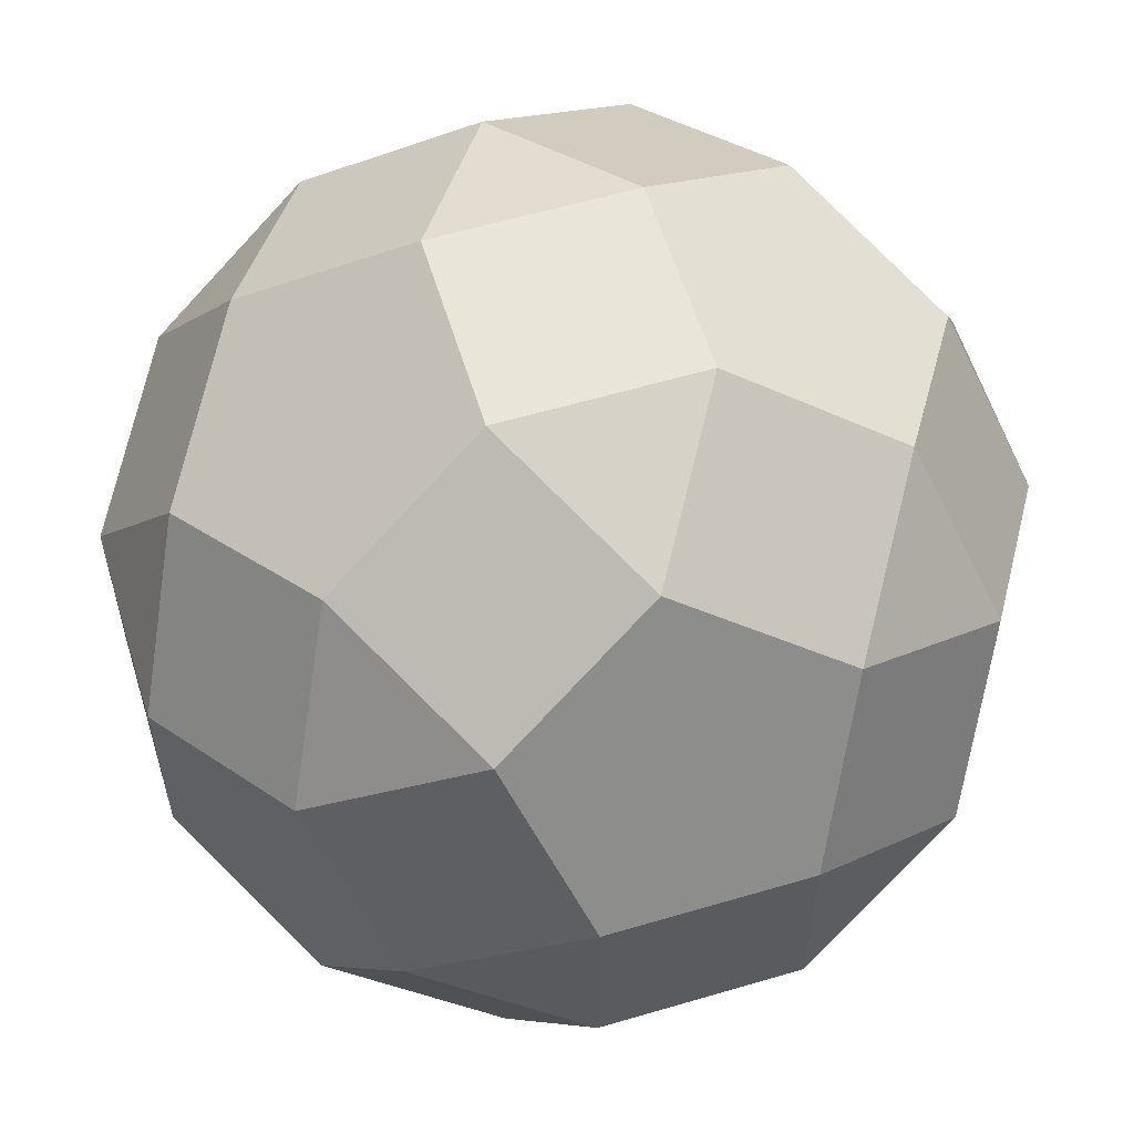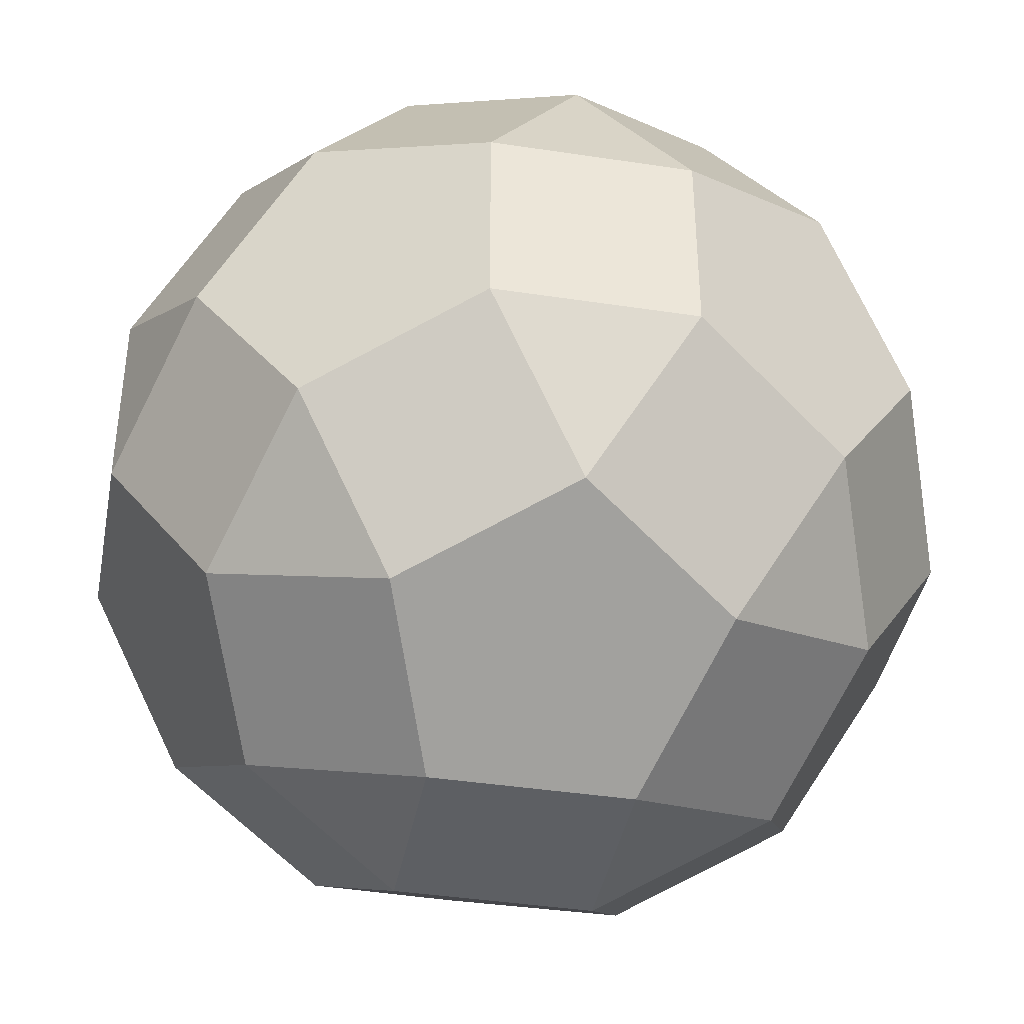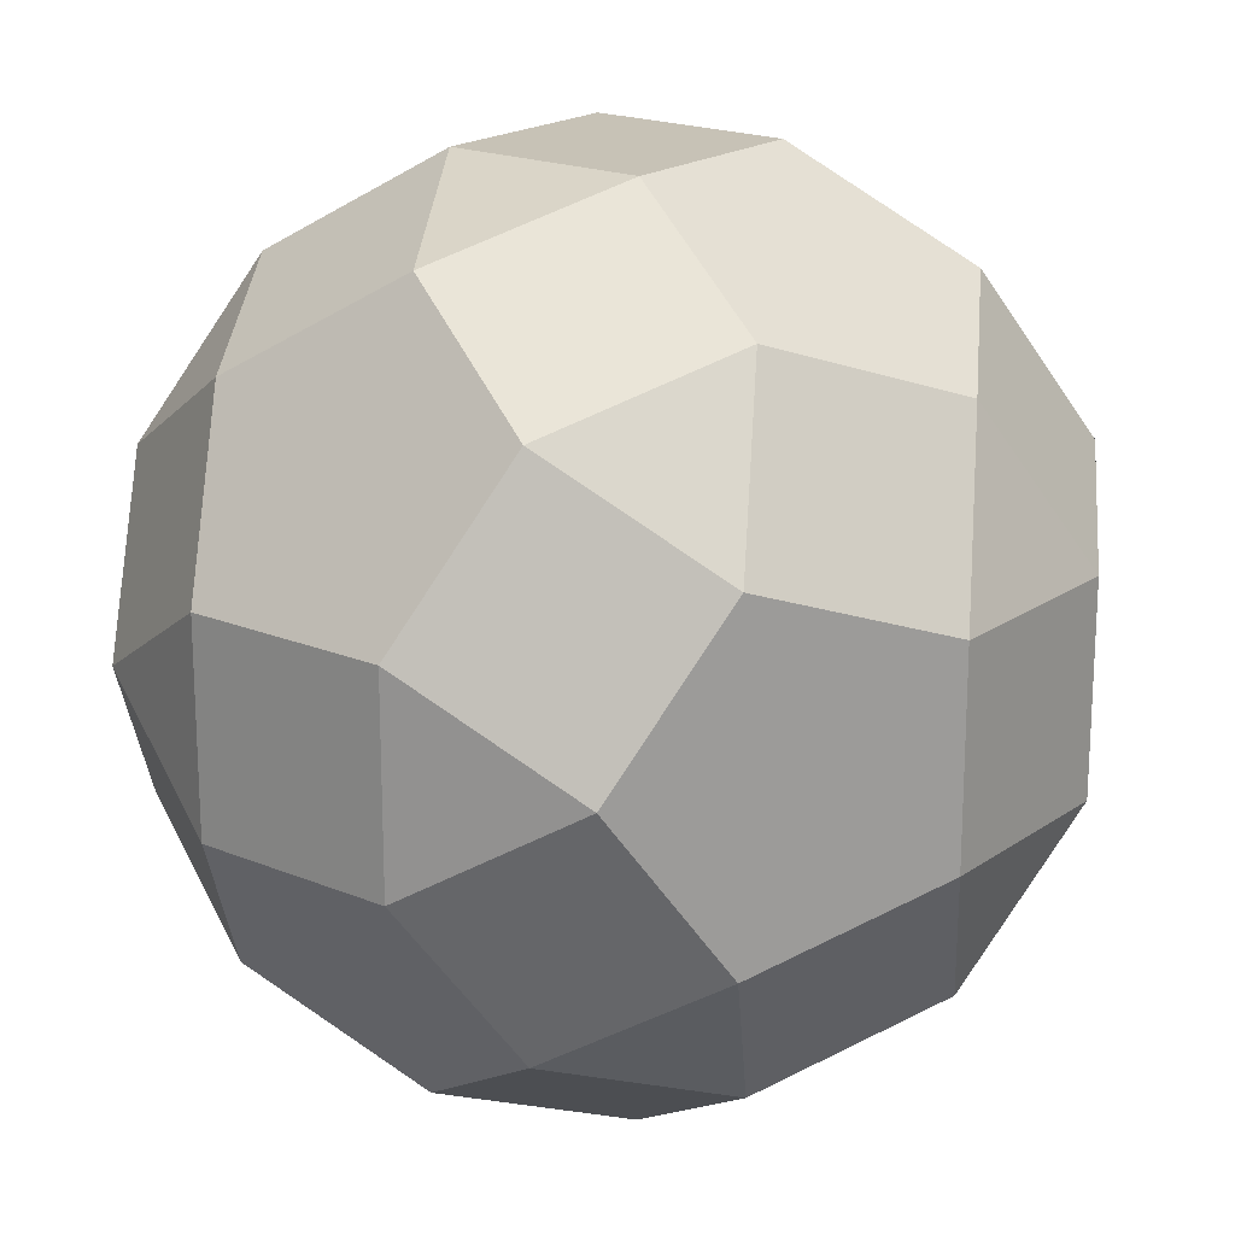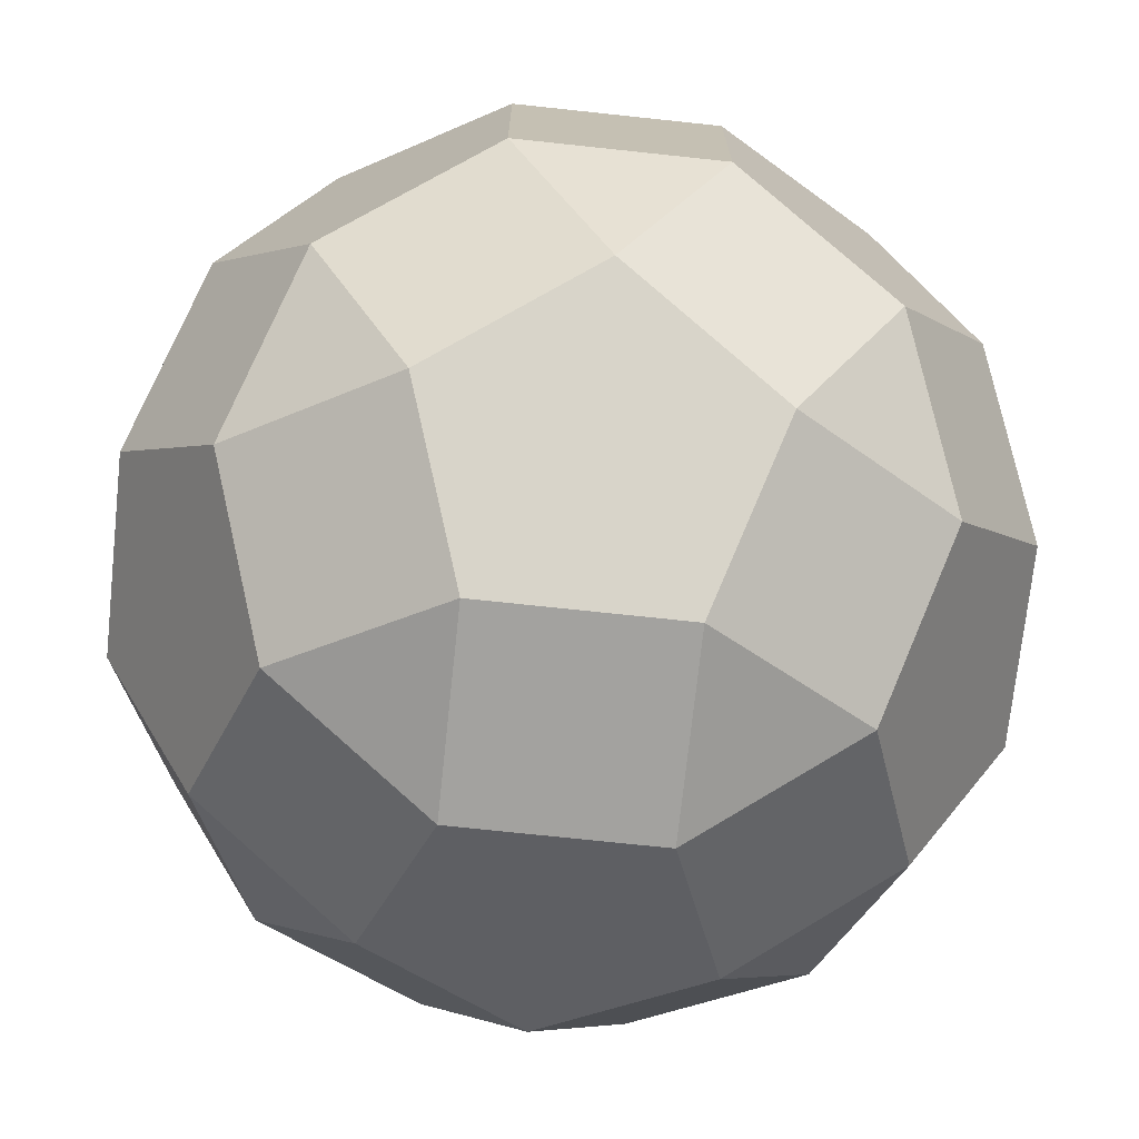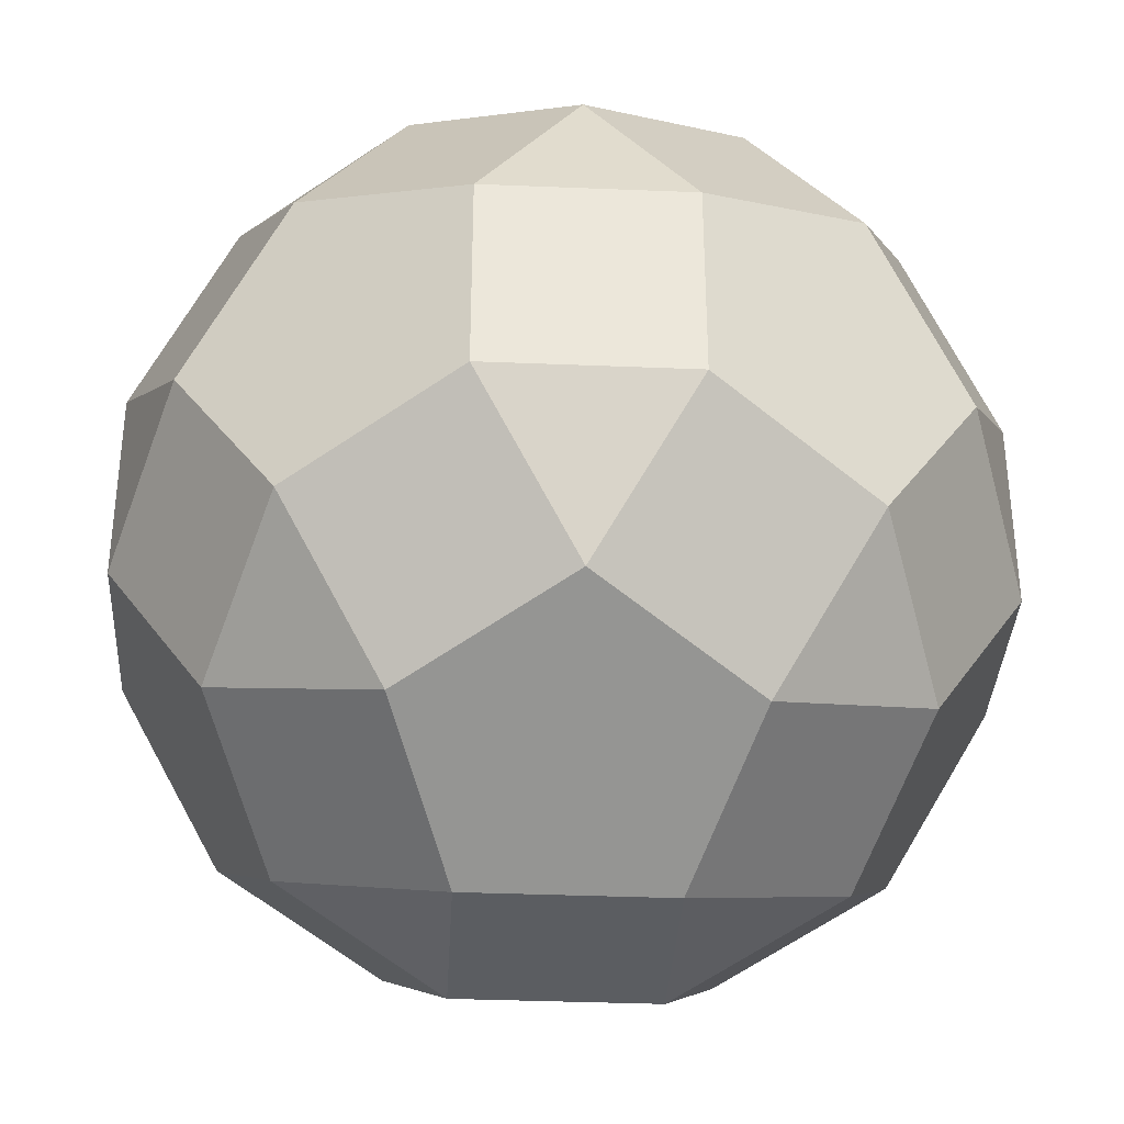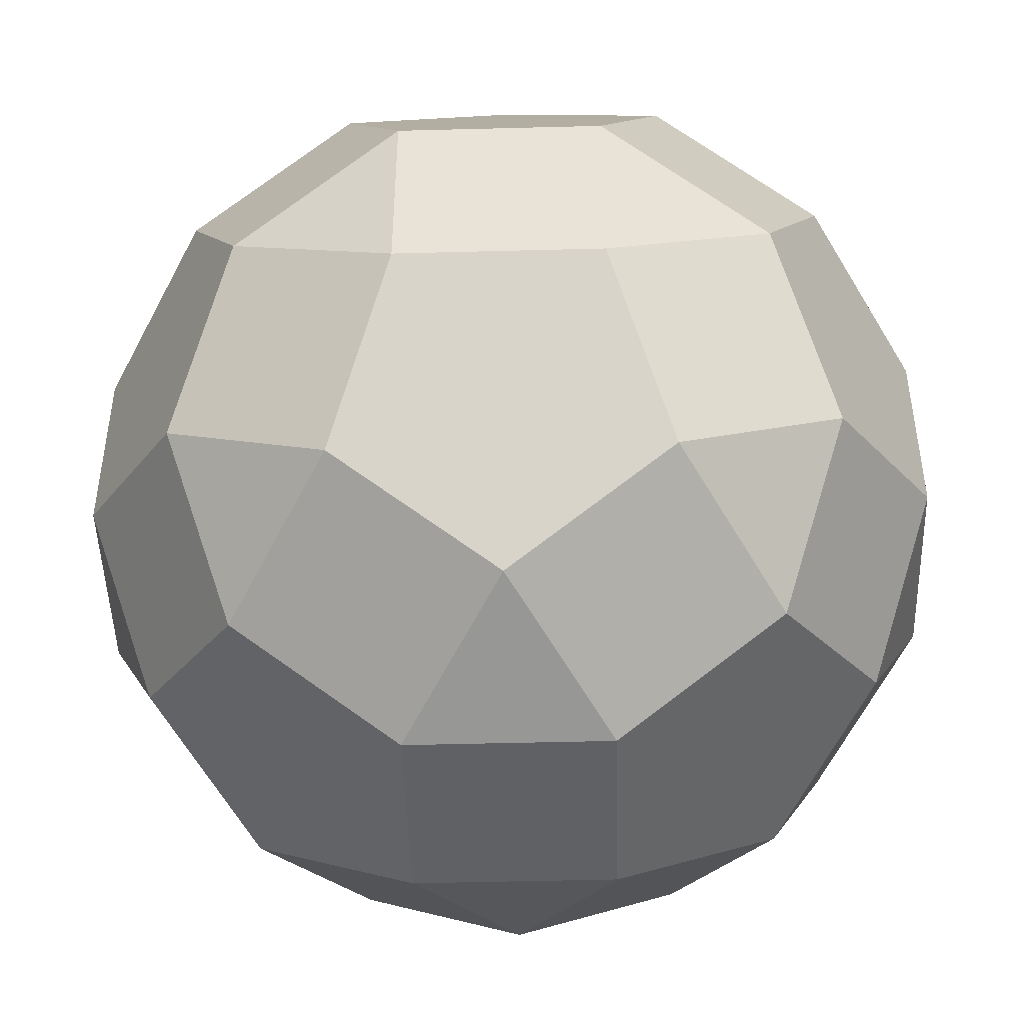
<metadata>
{"format":"obj","ext":"obj","renderer":"f3d","projection":"perspective","resolution":1024,"background":"white","views":[{"elev":58.4,"azim":-17.0,"up":"+Z"},{"elev":-40.4,"azim":-100.6,"up":"+Z"},{"elev":19.3,"azim":37.9,"up":"+Z"},{"elev":-72.4,"azim":173.9,"up":"+Y"},{"elev":-35.5,"azim":176.9,"up":"+Y"},{"elev":-47.3,"azim":91.7,"up":"+Y"}]}
</metadata>
<code>
o <STL_BINARY>
v -1.309 -0.809 -1.618
v -0.809 -1.618 -1.309
v -1.618 -1.309 -0.809
v -1.309 -0.809 1.618
v -1.618 -1.309 0.809
v -0.809 -1.618 1.309
v -1.309 1.809 0
v -0.5 2.118 0.5
v -0.5 2.118 -0.5
v -1.309 -1.809 -0
v -0.5 -2.118 -0.5
v -0.5 -2.118 0.5
v -1.309 0.809 -1.618
v -1.618 1.309 -0.809
v -0.809 1.618 -1.309
v -1.309 0.809 1.618
v -0.809 1.618 1.309
v -1.618 1.309 0.809
v 0 -1.309 1.809
v 0.5 -0.5 2.118
v -0.5 -0.5 2.118
v 0 -1.309 -1.809
v -0.5 -0.5 -2.118
v 0.5 -0.5 -2.118
v 0 1.309 1.809
v -0.5 0.5 2.118
v 0.5 0.5 2.118
v 0 1.309 -1.809
v 0.5 0.5 -2.118
v -0.5 0.5 -2.118
v 1.309 -0.809 -1.618
v 1.618 -1.309 -0.809
v 0.809 -1.618 -1.309
v 1.309 -0.809 1.618
v 0.809 -1.618 1.309
v 1.618 -1.309 0.809
v 1.309 1.809 0
v 0.5 2.118 -0.5
v 0.5 2.118 0.5
v 1.309 -1.809 -0
v 0.5 -2.118 0.5
v 0.5 -2.118 -0.5
v 1.309 0.809 -1.618
v 0.809 1.618 -1.309
v 1.618 1.309 -0.809
v 1.309 0.809 1.618
v 1.618 1.309 0.809
v 0.809 1.618 1.309
v -2.118 0.5 0.5
v -2.118 -0.5 0.5
v -1.809 -0 1.309
v -2.118 0.5 -0.5
v -1.809 0 -1.309
v -2.118 -0.5 -0.5
v 1.809 0 -1.309
v 2.118 0.5 -0.5
v 2.118 -0.5 -0.5
v 1.809 -0 1.309
v 2.118 -0.5 0.5
v 2.118 0.5 0.5
f 1 2 3
f 4 5 6
f 7 8 9
f 10 11 12
f 13 14 15
f 16 17 18
f 19 20 21
f 22 23 24
f 25 26 27
f 28 29 30
f 31 32 33
f 34 35 36
f 37 38 39
f 40 41 42
f 43 44 45
f 46 47 48
f 49 50 51
f 52 53 54
f 55 56 57
f 58 59 60
f 3 54 53 1
f 2 1 23 22
f 19 21 4 6
f 4 51 50 5
f 8 7 18 17
f 15 14 7 9
f 10 3 2 11
f 12 6 5 10
f 30 13 15 28
f 53 52 14 13
f 16 18 49 51
f 25 17 16 26
f 34 20 19 35
f 33 22 24 31
f 46 48 25 27
f 29 28 44 43
f 32 31 55 57
f 59 58 34 36
f 47 37 39 48
f 44 38 37 45
f 40 42 33 32
f 36 35 41 40
f 55 43 45 56
f 60 47 46 58
f 54 50 49 52
f 42 41 12 11
f 23 30 29 24
f 20 27 26 21
f 9 8 39 38
f 56 60 59 57
f 30 23 1 53 13
f 51 4 21 26 16
f 14 52 49 18 7
f 3 10 5 50 54
f 35 19 6 12 41
f 33 42 11 2 22
f 39 8 17 25 48
f 28 15 9 38 44
f 43 55 31 24 29
f 46 27 20 34 58
f 37 47 60 56 45
f 57 59 36 40 32

</code>
